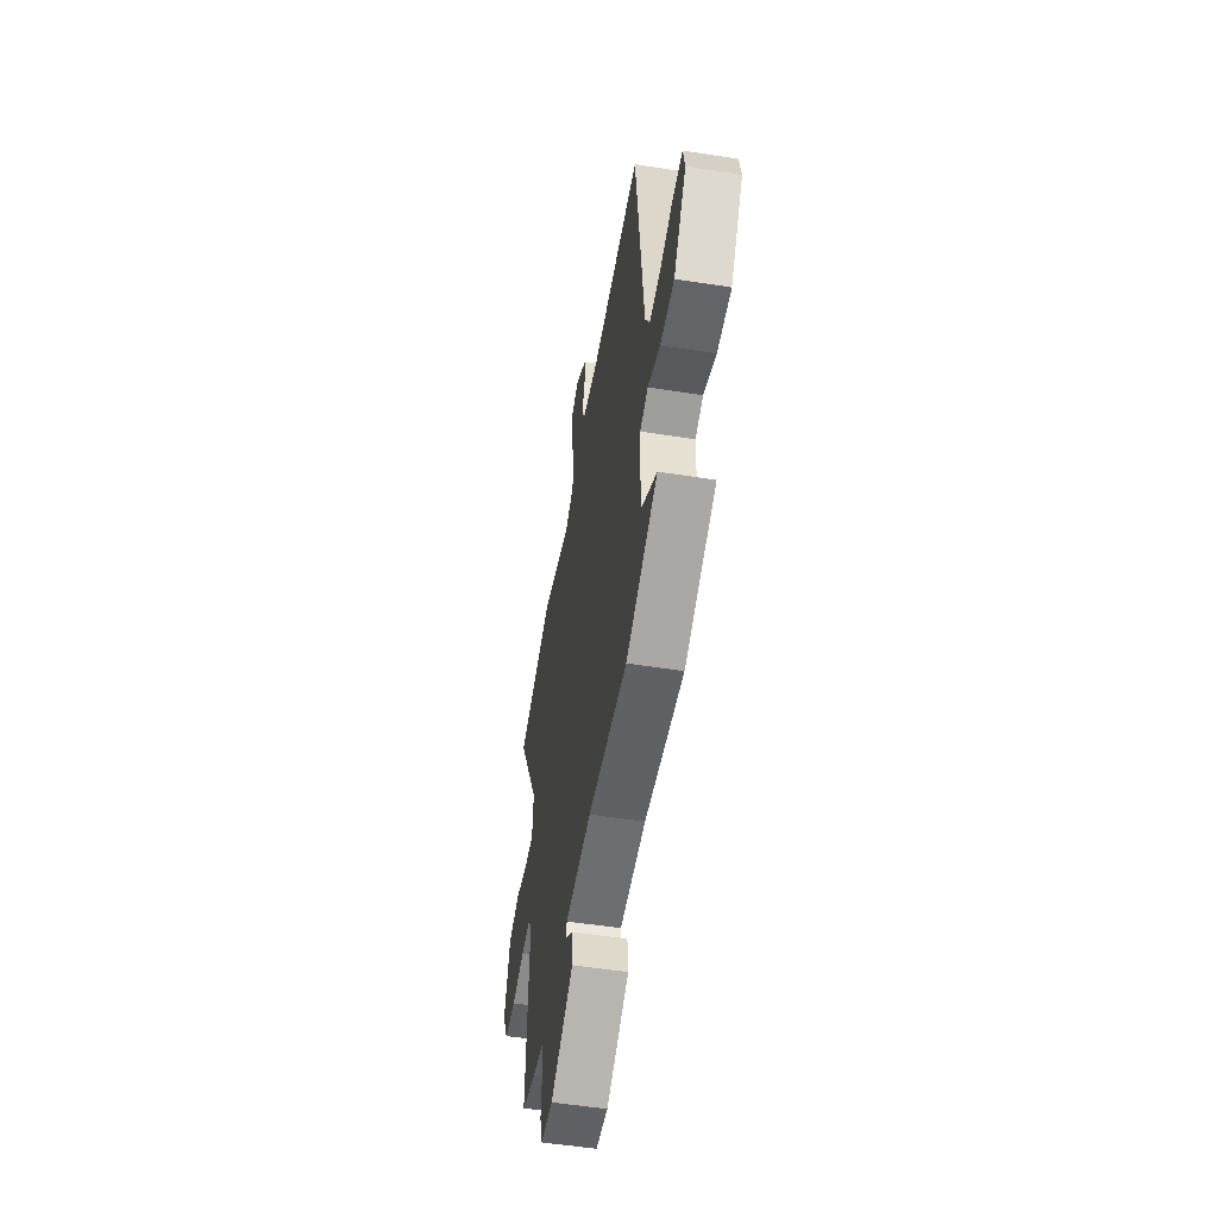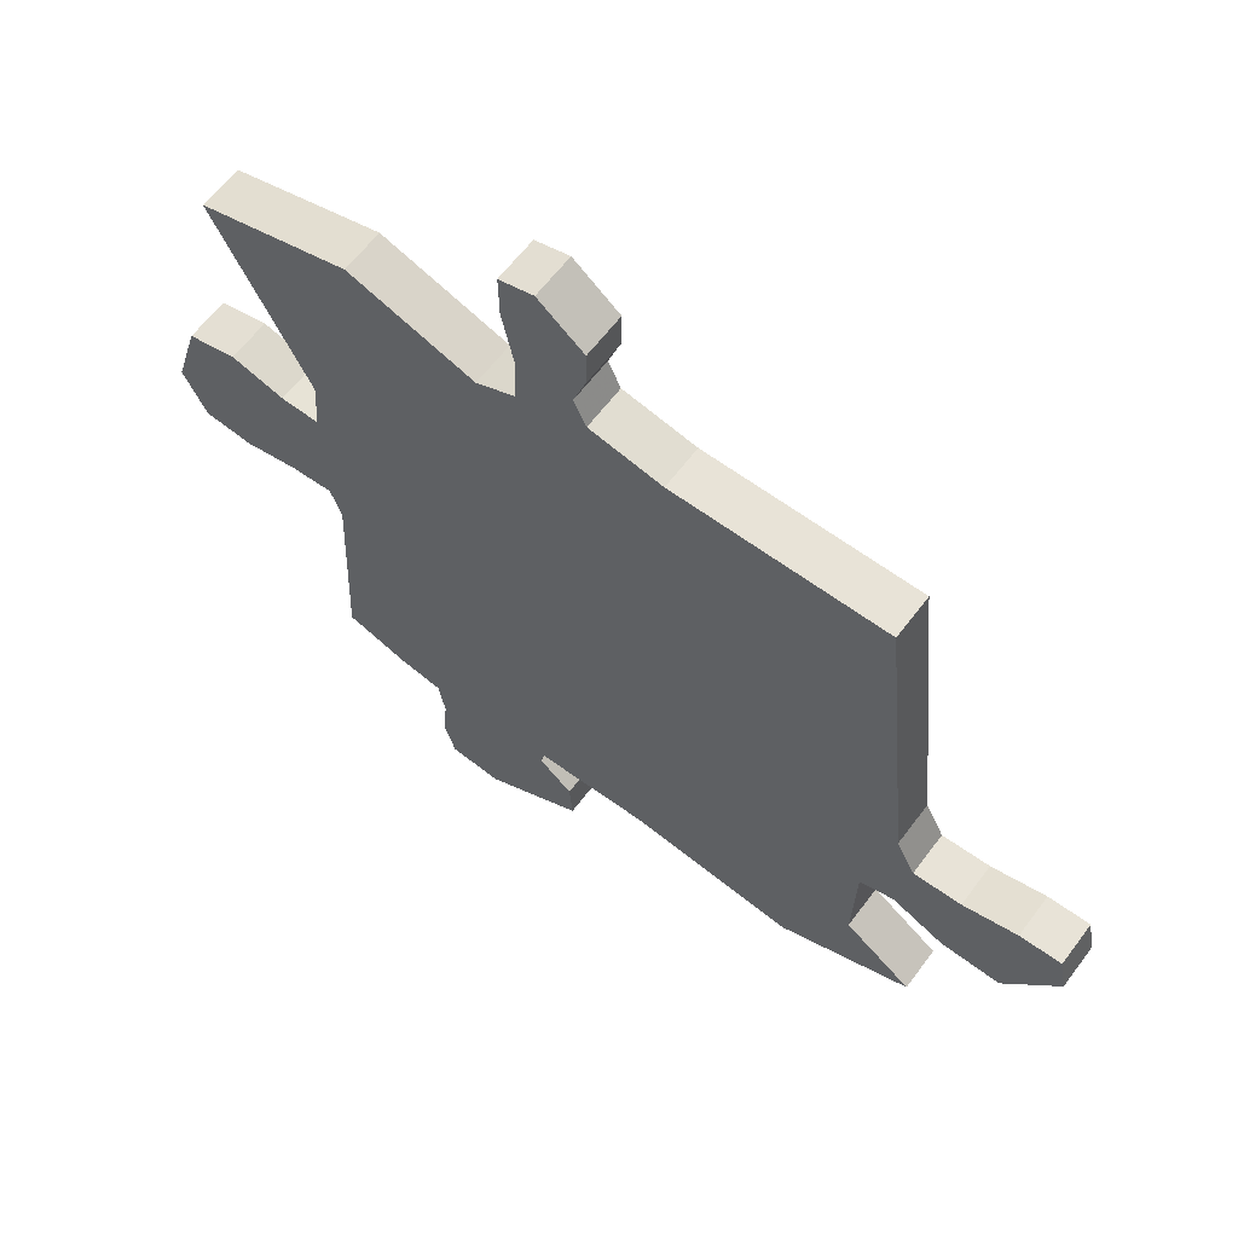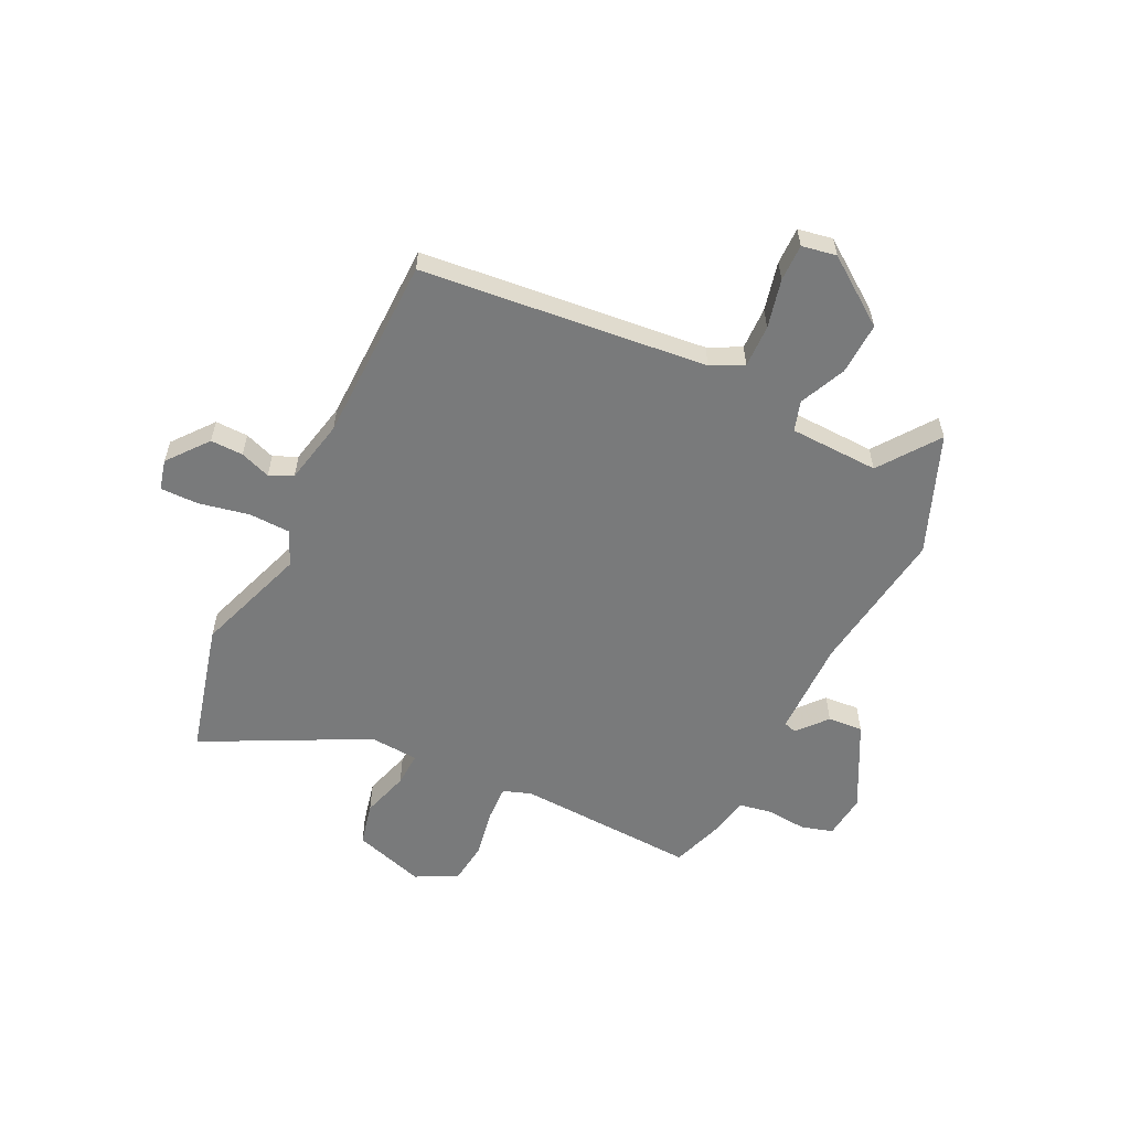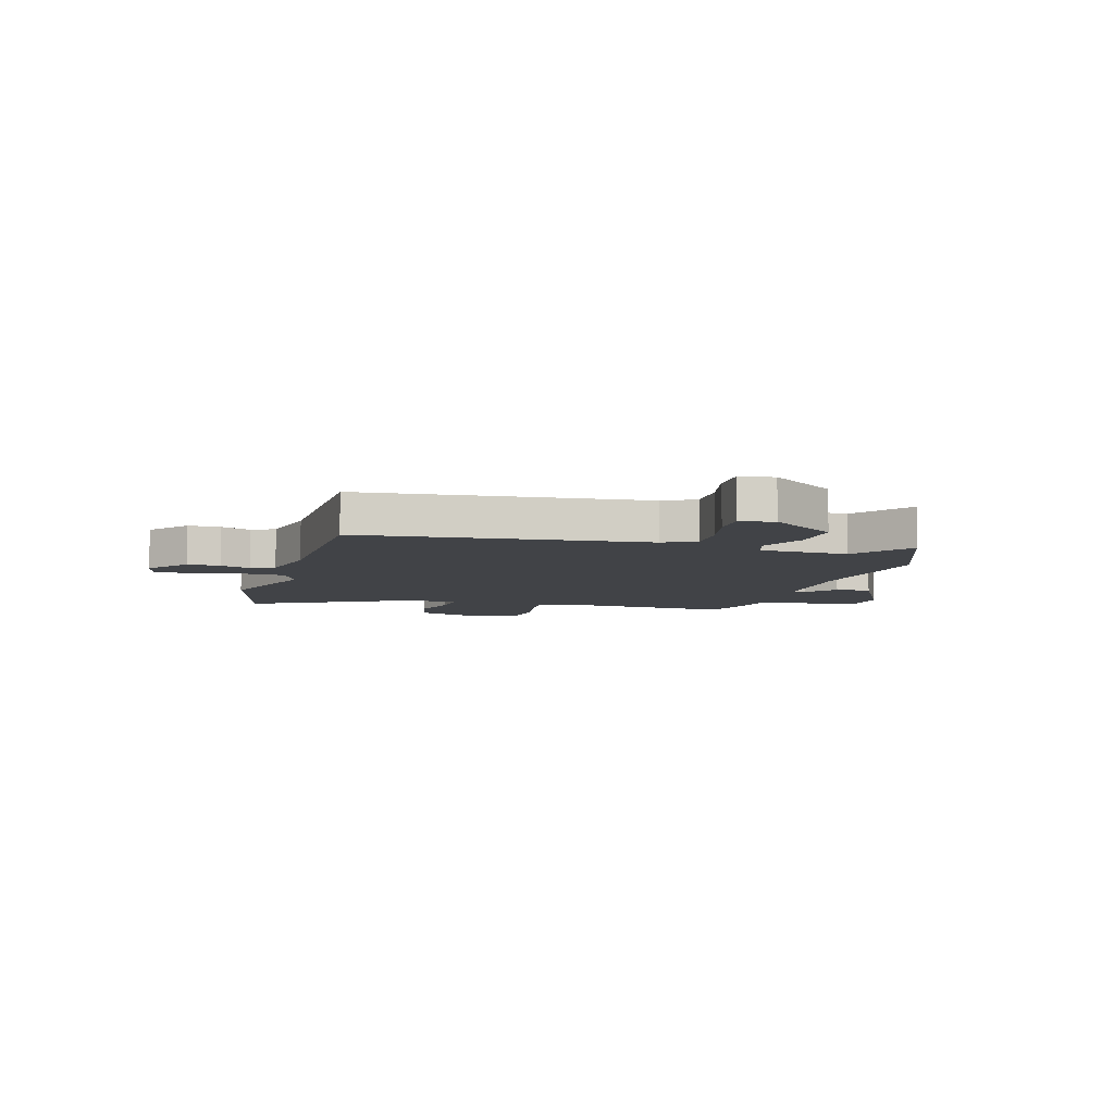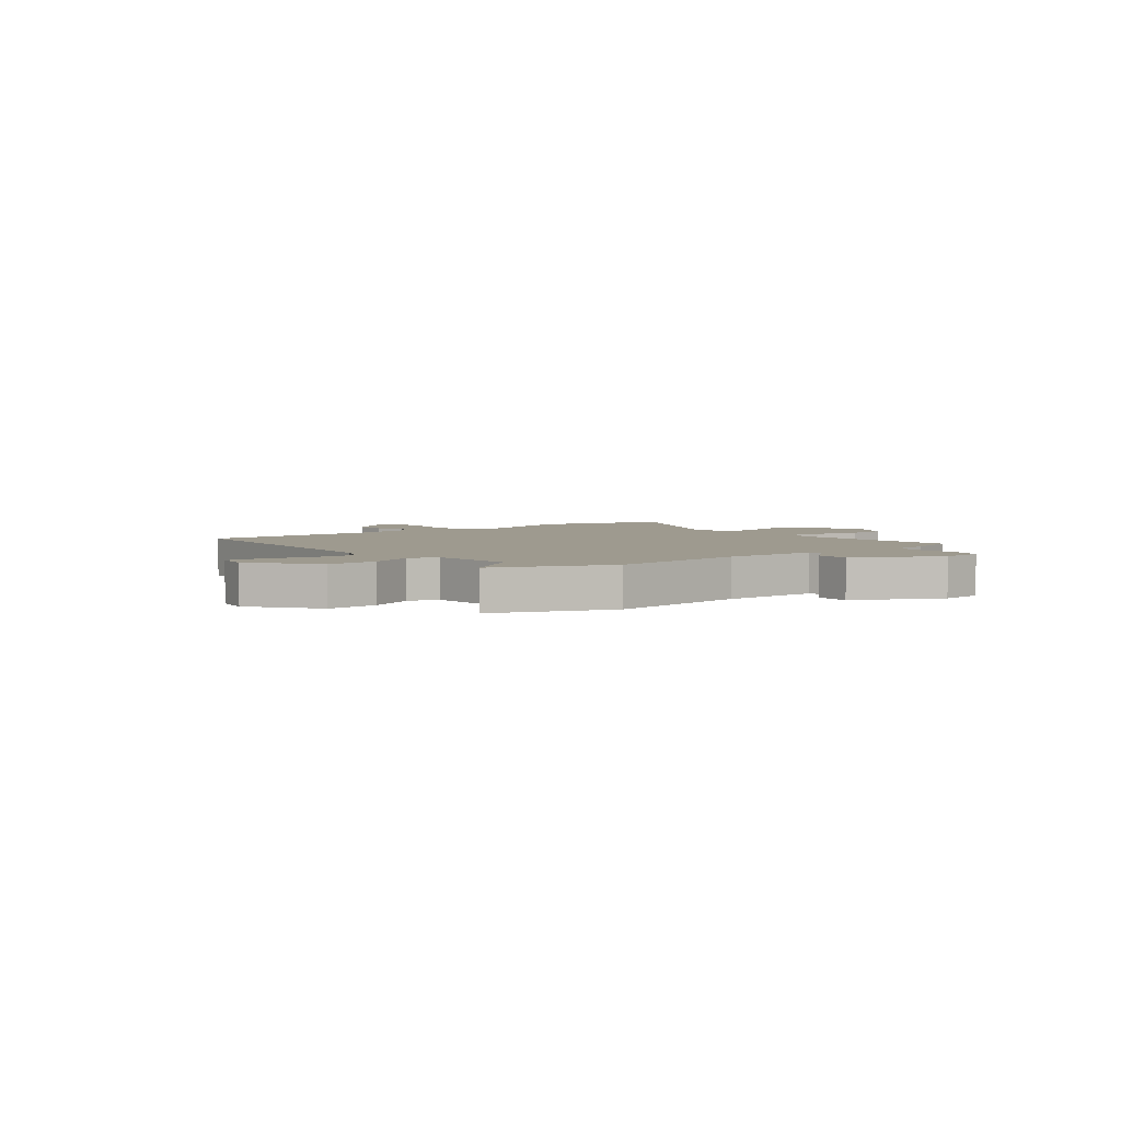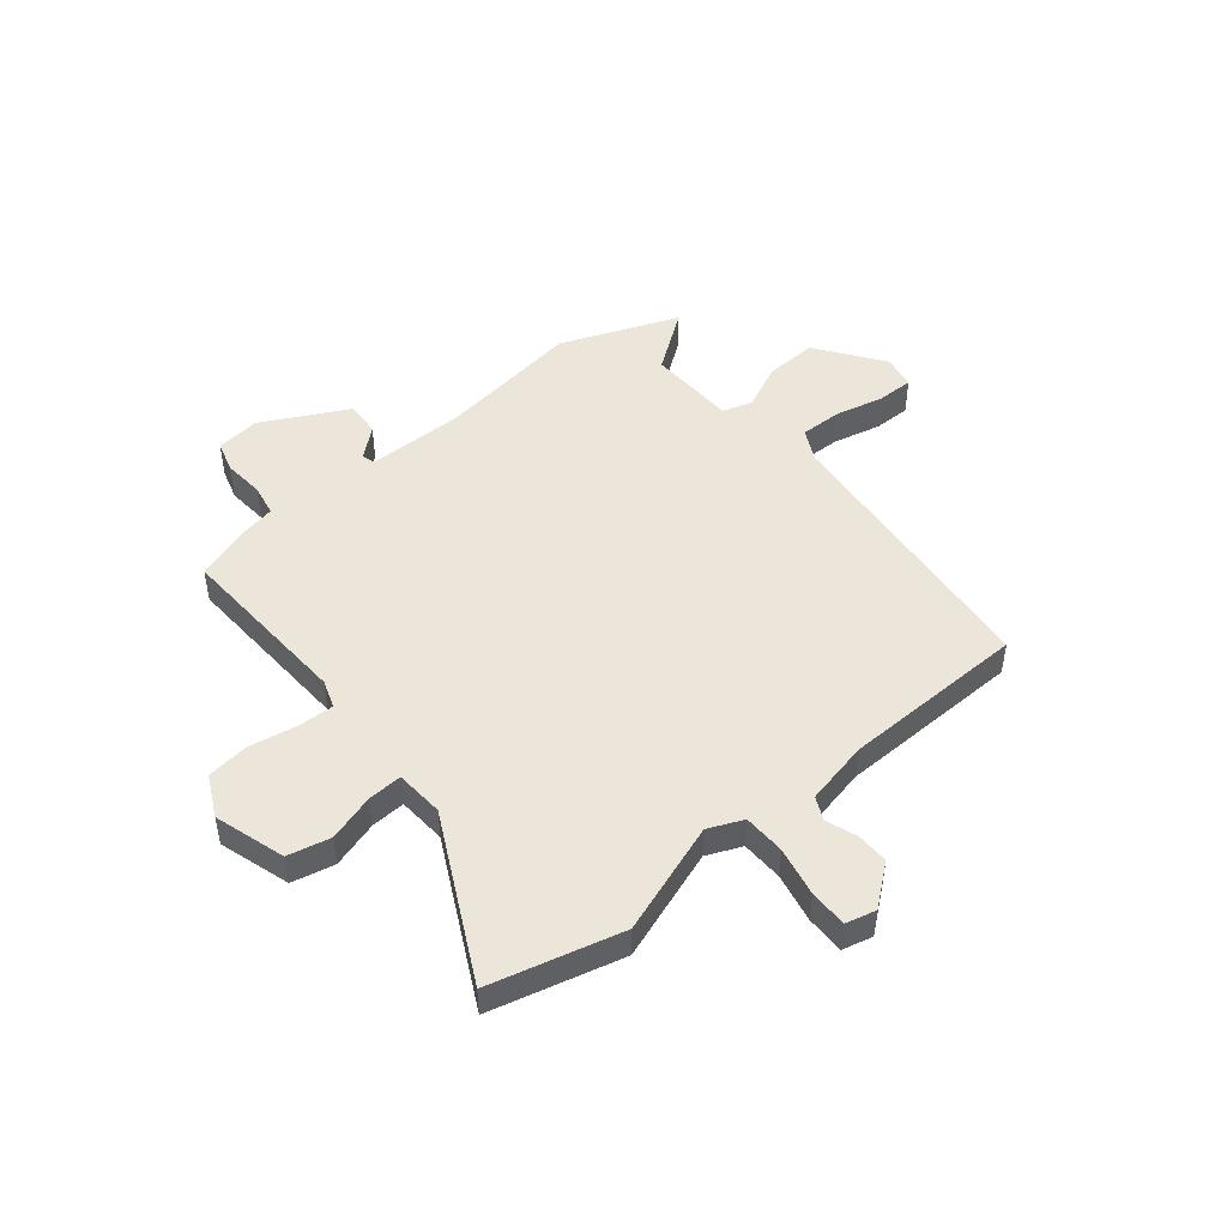
<metadata>
{"format":"obj","ext":"obj","renderer":"f3d","projection":"perspective","resolution":1024,"background":"white","views":[{"elev":-53.5,"azim":80.5,"up":"+Z"},{"elev":61.8,"azim":36.7,"up":"+Z"},{"elev":-58.0,"azim":64.0,"up":"+Y"},{"elev":-7.3,"azim":73.8,"up":"+Y"},{"elev":3.7,"azim":140.6,"up":"+Y"},{"elev":48.1,"azim":-39.6,"up":"+Y"}]}
</metadata>
<code>
v 0.462 0.07 0.493
v 0.517 0.07 -0.032
v 0.547 0.07 -0.091
v 0.625 0.07 -0.089
v 0.714 0.07 -0.068
v 0.782 0.07 -0.067
v 0.794 0.07 -0.13
v 0.707 0.07 -0.252
v 0.611 0.07 -0.248
v 0.526 0.07 -0.21
v 0.471 0.07 -0.227
v 0.466 0.07 -0.391
v 0.575 0.07 -0.47
v 0.358 0.07 -0.556
v 0.089 0.07 -0.519
v -0.091 0.07 -0.521
v -0.098 0.07 -0.545
v -0.044 0.07 -0.591
v -0.039 0.07 -0.656
v -0.196 0.07 -0.738
v -0.278 0.07 -0.729
v -0.295 0.07 -0.671
v -0.289 0.07 -0.596
v -0.3 0.07 -0.537
v -0.371 0.07 -0.523
v -0.468 0.07 -0.49
v -0.453 0.07 -0.159
v -0.471 0.07 -0.107
v -0.539 0.07 -0.11
v -0.626 0.07 -0.126
v -0.704 0.07 -0.117
v -0.742 0.07 -0.041
v -0.702 0.07 0.09
v -0.623 0.07 0.108
v -0.536 0.07 0.082
v -0.473 0.07 0.079
v -0.467 0.07 0.169
v -0.62 0.07 0.469
v -0.377 0.07 0.532
v -0.172 0.07 0.461
v -0.108 0.07 0.489
v -0.106 0.07 0.566
v -0.125 0.07 0.657
v -0.126 0.07 0.728
v -0.07 0.07 0.742
v 0.004 0.07 0.683
v 0.003 0.07 0.623
v -0.017 0.07 0.567
v 0.003 0.07 0.524
v 0.121 0.07 0.499
v 0.462 0 0.493
v 0.517 0 -0.032
v 0.547 0 -0.091
v 0.625 0 -0.089
v 0.714 0 -0.068
v 0.782 0 -0.067
v 0.794 0 -0.13
v 0.707 0 -0.252
v 0.611 0 -0.248
v 0.526 0 -0.21
v 0.471 0 -0.227
v 0.466 0 -0.391
v 0.575 0 -0.47
v 0.358 0 -0.556
v 0.089 0 -0.519
v -0.091 0 -0.521
v -0.098 0 -0.545
v -0.044 0 -0.591
v -0.039 0 -0.656
v -0.196 0 -0.738
v -0.278 0 -0.729
v -0.295 0 -0.671
v -0.289 0 -0.596
v -0.3 0 -0.537
v -0.371 0 -0.523
v -0.468 0 -0.49
v -0.453 0 -0.159
v -0.471 0 -0.107
v -0.539 0 -0.11
v -0.626 0 -0.126
v -0.704 0 -0.117
v -0.742 0 -0.041
v -0.702 0 0.09
v -0.623 0 0.108
v -0.536 0 0.082
v -0.473 0 0.079
v -0.467 0 0.169
v -0.62 0 0.469
v -0.377 0 0.532
v -0.172 0 0.461
v -0.108 0 0.489
v -0.106 0 0.566
v -0.125 0 0.657
v -0.126 0 0.728
v -0.07 0 0.742
v 0.004 0 0.683
v 0.003 0 0.623
v -0.017 0 0.567
v 0.003 0 0.524
v 0.121 0 0.499
f 46 47 48
f 45 46 48
f 44 45 48
f 43 44 48
f 42 43 48
f 41 42 48 49
f 40 41 49 50
f 37 38 39 40
f 50 1 2
f 40 50 2
f 37 40 2
f 36 37 2
f 33 34 35
f 32 33 35
f 31 32 35
f 30 31 35
f 29 30 35
f 35 36 2
f 29 35 2
f 28 29 2
f 24 25 26 27
f 21 22 23
f 20 21 23
f 19 20 23
f 18 19 23
f 17 18 23
f 16 17 23 24
f 12 13 14 15
f 11 12 15 16
f 8 9 10
f 7 8 10
f 6 7 10
f 5 6 10
f 4 5 10
f 3 4 10 11
f 24 27 28
f 16 24 28
f 11 16 28
f 3 11 28
f 2 3 28
f 98 97 96
f 98 96 95
f 98 95 94
f 98 94 93
f 98 93 92
f 99 98 92 91
f 100 99 91 90
f 90 89 88 87
f 52 51 100
f 52 100 90
f 52 90 87
f 52 87 86
f 85 84 83
f 85 83 82
f 85 82 81
f 85 81 80
f 85 80 79
f 52 86 85
f 52 85 79
f 52 79 78
f 77 76 75 74
f 73 72 71
f 73 71 70
f 73 70 69
f 73 69 68
f 73 68 67
f 74 73 67 66
f 65 64 63 62
f 66 65 62 61
f 60 59 58
f 60 58 57
f 60 57 56
f 60 56 55
f 60 55 54
f 61 60 54 53
f 78 77 74
f 78 74 66
f 78 66 61
f 78 61 53
f 78 53 52
f 1 51 52 2
f 2 52 53 3
f 3 53 54 4
f 4 54 55 5
f 5 55 56 6
f 6 56 57 7
f 7 57 58 8
f 8 58 59 9
f 9 59 60 10
f 10 60 61 11
f 11 61 62 12
f 12 62 63 13
f 13 63 64 14
f 14 64 65 15
f 15 65 66 16
f 16 66 67 17
f 17 67 68 18
f 18 68 69 19
f 19 69 70 20
f 20 70 71 21
f 21 71 72 22
f 22 72 73 23
f 23 73 74 24
f 24 74 75 25
f 25 75 76 26
f 26 76 77 27
f 27 77 78 28
f 28 78 79 29
f 29 79 80 30
f 30 80 81 31
f 31 81 82 32
f 32 82 83 33
f 33 83 84 34
f 34 84 85 35
f 35 85 86 36
f 36 86 87 37
f 37 87 88 38
f 38 88 89 39
f 39 89 90 40
f 40 90 91 41
f 41 91 92 42
f 42 92 93 43
f 43 93 94 44
f 44 94 95 45
f 45 95 96 46
f 46 96 97 47
f 47 97 98 48
f 48 98 99 49
f 49 99 100 50
f 50 100 51 1

</code>
